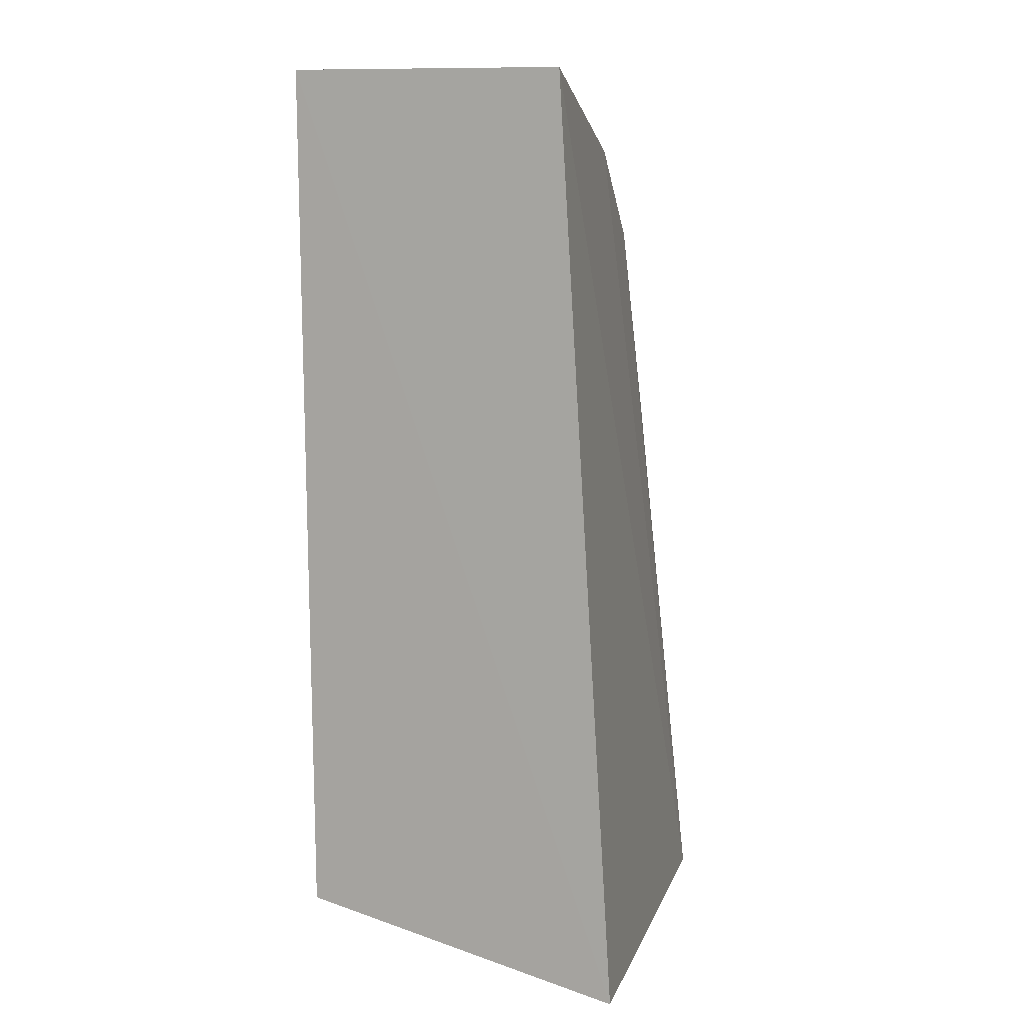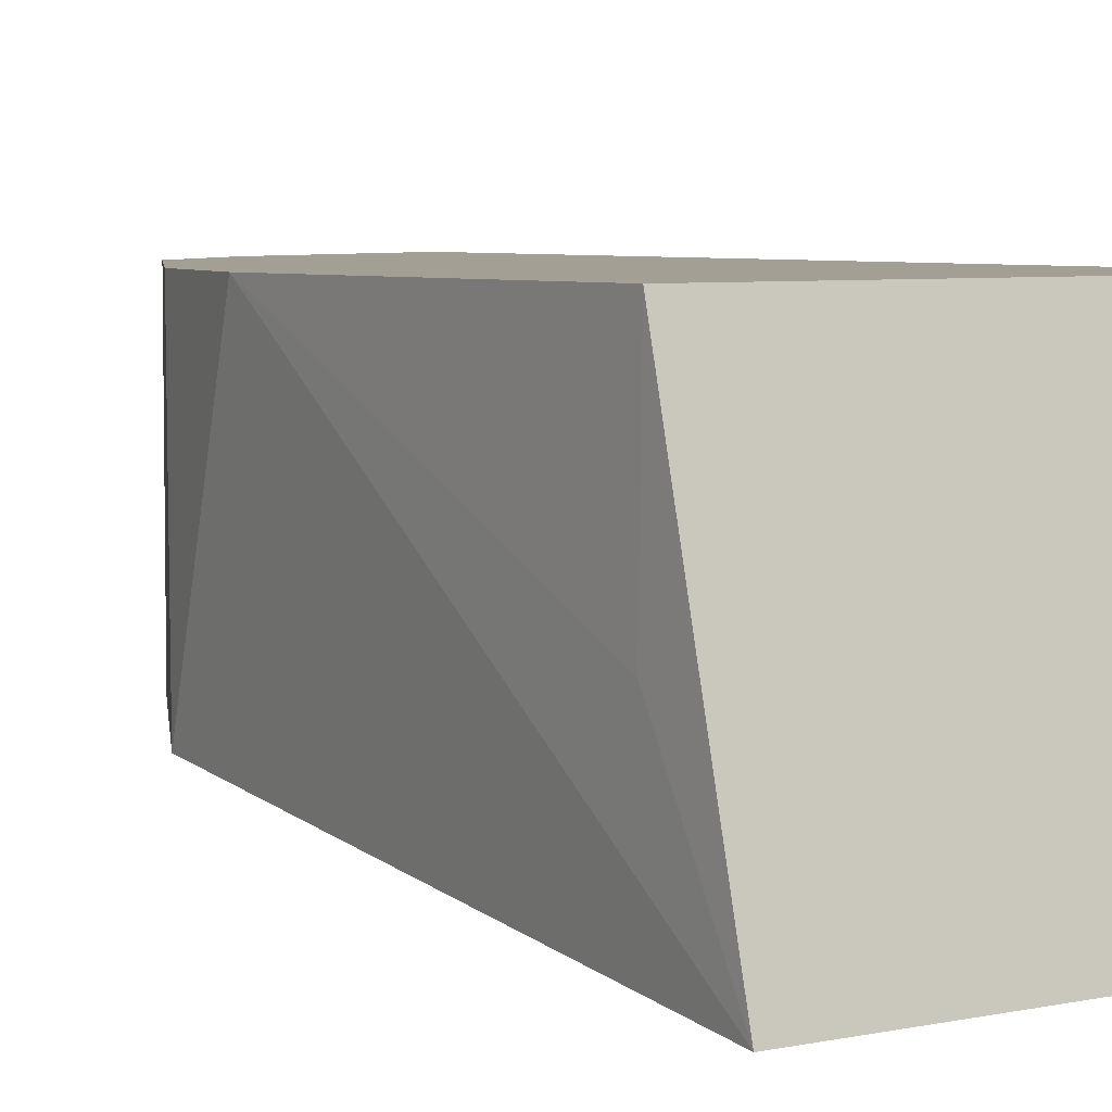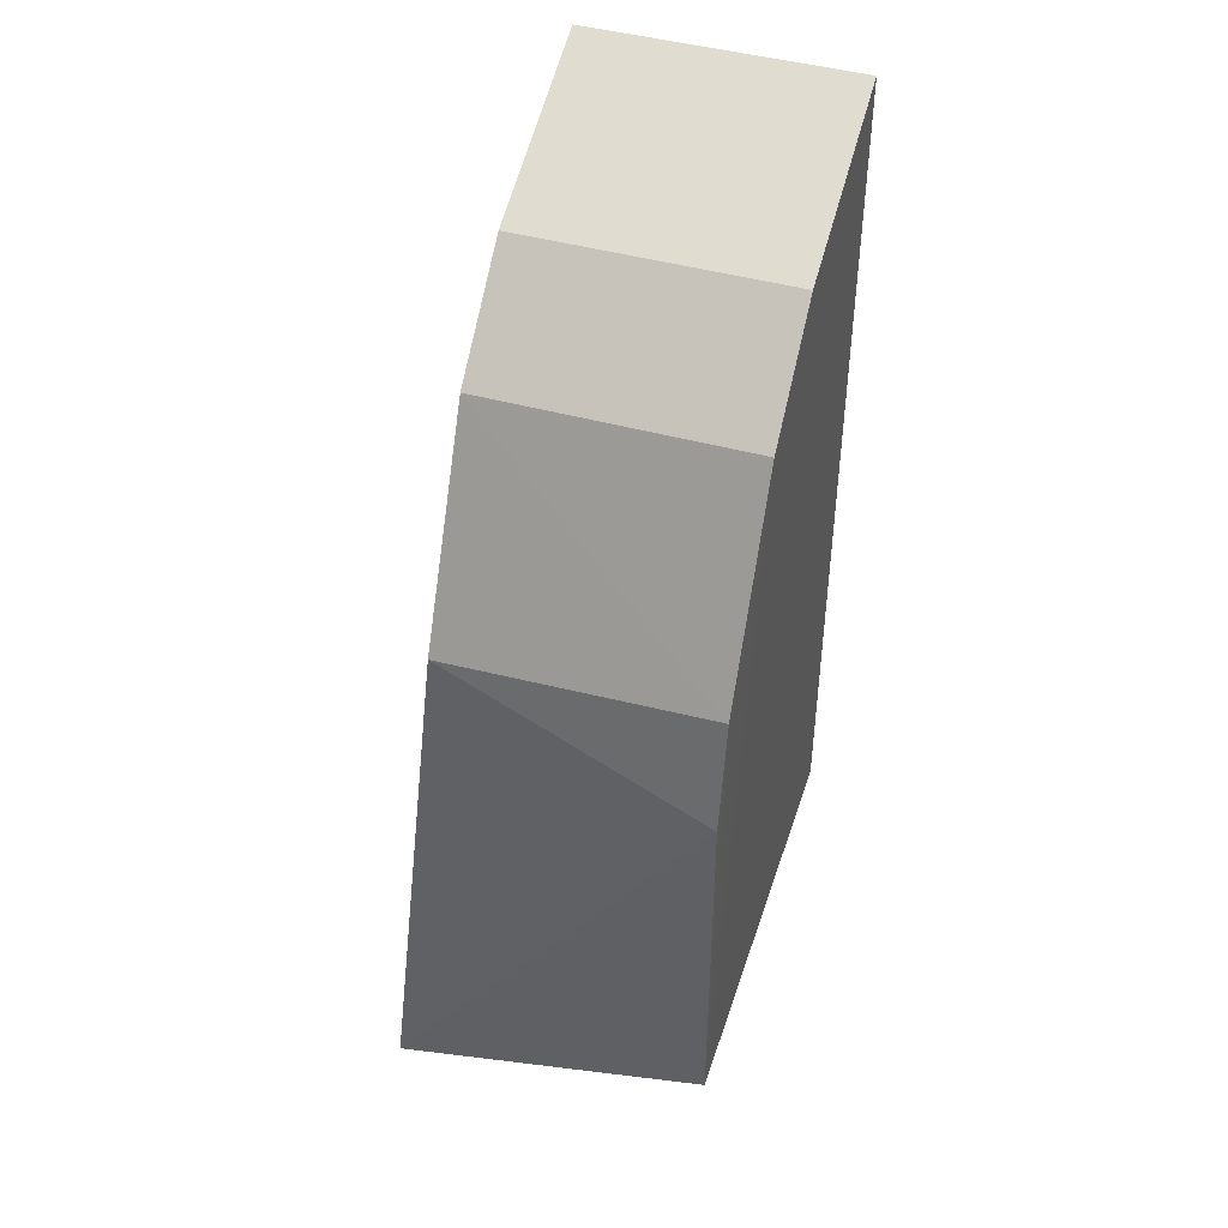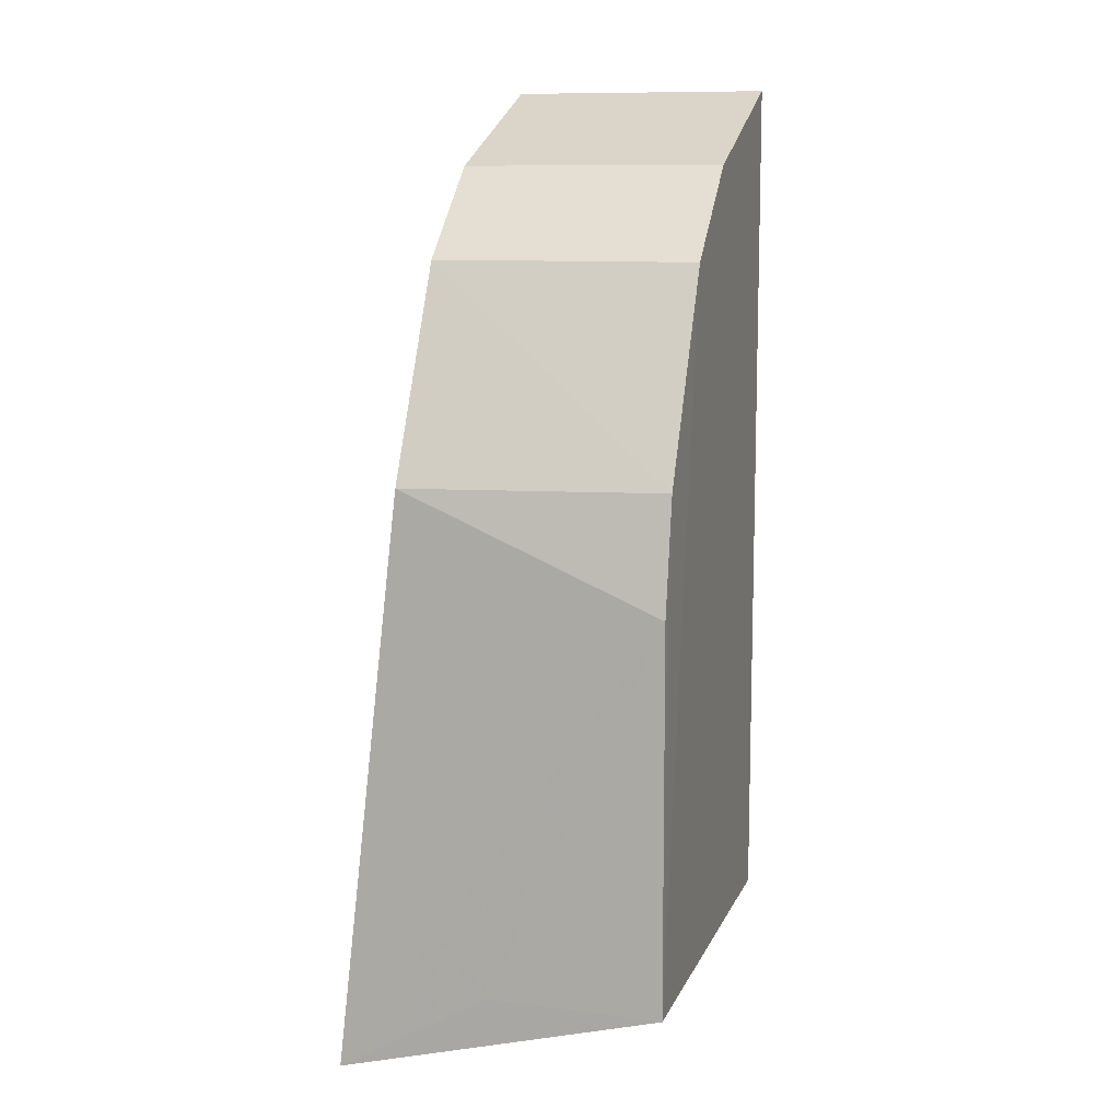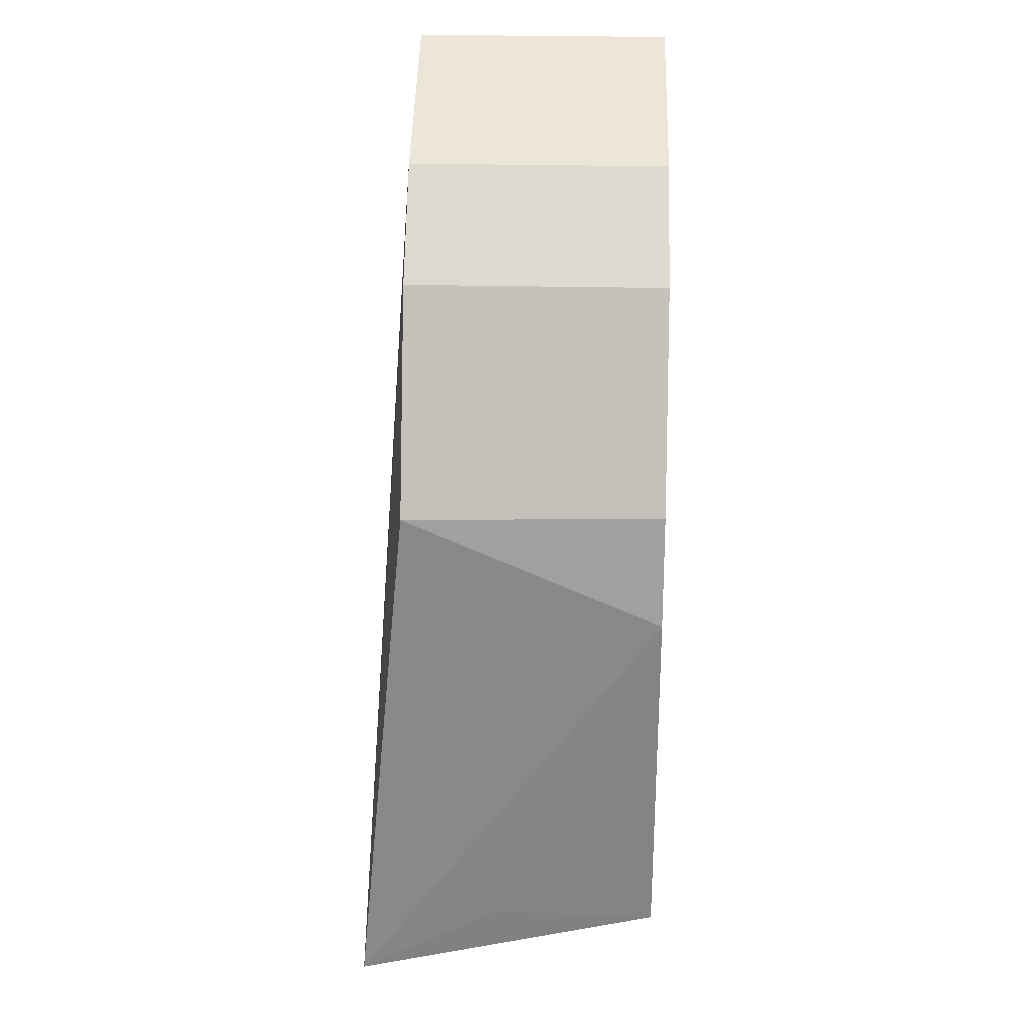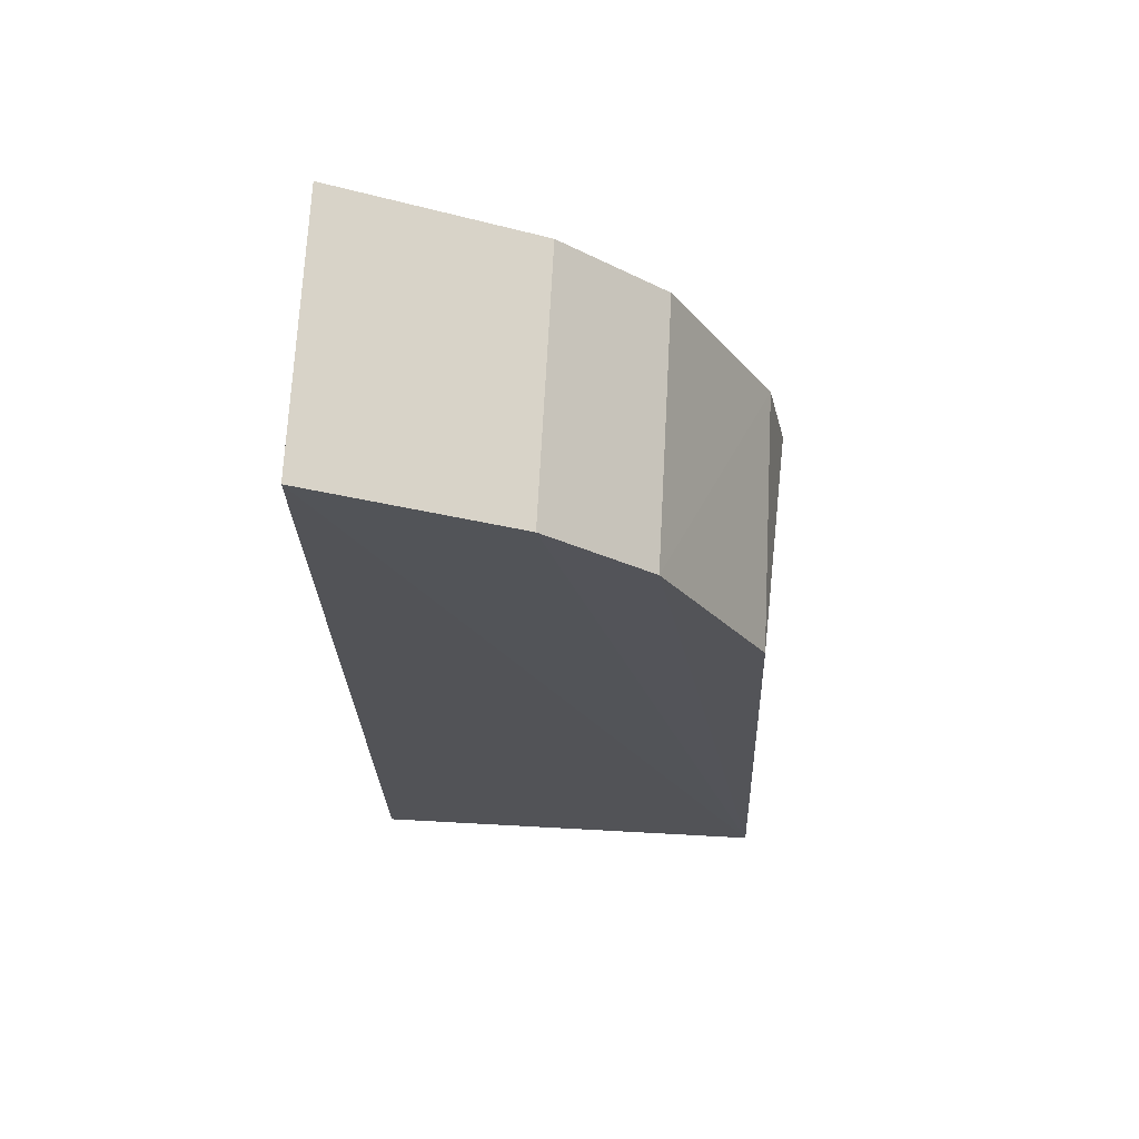
<metadata>
{"format":"obj","ext":"obj","renderer":"f3d","projection":"perspective","resolution":1024,"background":"white","views":[{"elev":11.1,"azim":105.4,"up":"+Y"},{"elev":5.5,"azim":-33.9,"up":"+Z"},{"elev":45.3,"azim":-72.4,"up":"+Y"},{"elev":10.1,"azim":-74.0,"up":"+Y"},{"elev":29.3,"azim":-88.2,"up":"+Y"},{"elev":70.9,"azim":-176.9,"up":"+Y"}]}
</metadata>
<code>
v 0.02566 0.01088 0.01955
v 0.02552 0.002865 0.01957
v 0.02552 0.002102 0.01657
v 0.02288 0.009311 0.01709
v 0.02162 0.002865 0.01957
v 0.02566 0.01088 0.01709
v 0.02189 0.007428 0.01955
v 0.02162 0.002102 0.01657
v 0.02384 0.01015 0.01955
v 0.02384 0.01015 0.01709
v 0.02188 0.007377 0.01709
v 0.02288 0.009311 0.01955
v 0.02168 0.006376 0.01955
v 0.02162 0.002899 0.01797
f 1 2 3
f 5 2 1
f 5 3 2
f 6 1 3
f 8 3 5
f 8 6 3
f 9 1 6
f 9 5 1
f 10 8 4
f 10 6 8
f 10 9 6
f 11 7 4
f 11 4 8
f 12 4 7
f 12 7 5
f 12 5 9
f 12 10 4
f 12 9 10
f 13 11 8
f 13 5 7
f 13 7 11
f 14 13 8
f 14 8 5
f 14 5 13

</code>
